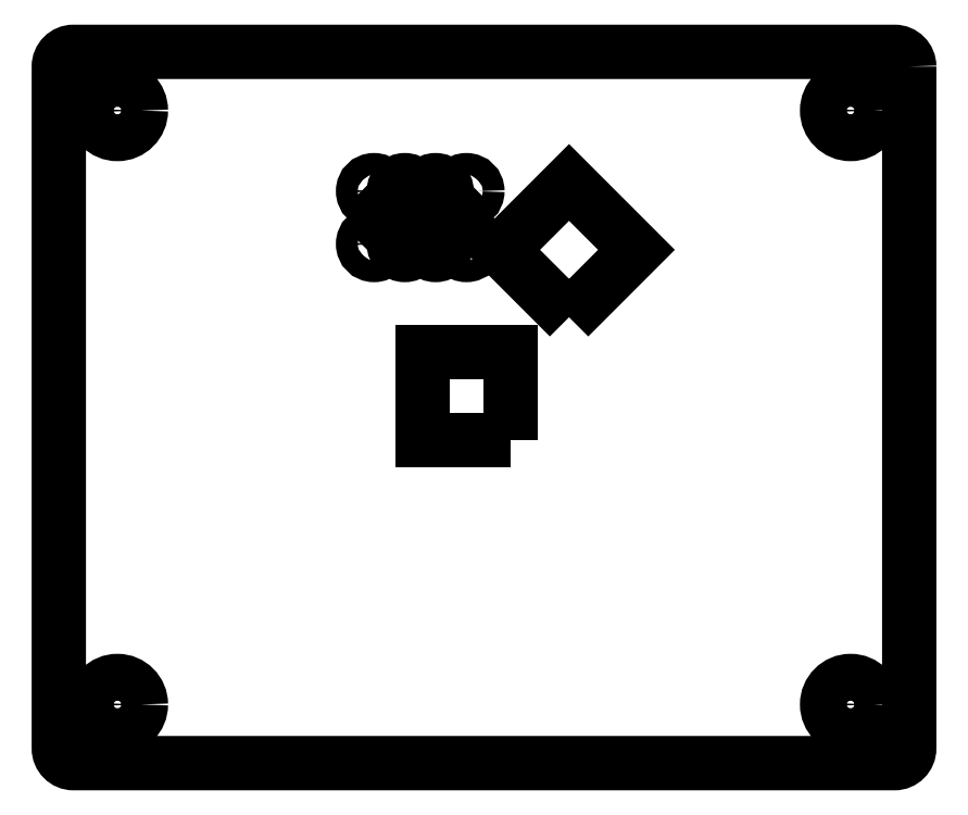
<metadata>
{"format":"dxf","ext":"dxf","renderer":"ezdxf+matplotlib","layout":"modelspace","background":"white","min_lineweight":24,"dpi":150}
</metadata>
<code>
0
SECTION
2
ENTITIES
0
CIRCLE
8
0
10
-1.2
20
14.75
30
0
40
0.75
210
0
220
-0
230
1
0
LWPOLYLINE
8
0
90
4
70
1
43
0
10
5.8
20
6.154
10
1.204
20
10.75
10
5.8
20
15.35
10
10.4
20
10.75
0
CIRCLE
8
0
10
25
20
20.25
30
0
40
1.6
210
0
220
-0
230
1
0
CIRCLE
8
0
10
-7.5
20
11.15
30
0
40
0.75
210
0
220
-0
230
1
0
CIRCLE
8
0
10
-25
20
20.25
30
0
40
1.6
210
0
220
-0
230
1
0
CIRCLE
8
0
10
-4.4
20
12.95
30
0
40
0.75
210
0
220
-0
230
1
0
CIRCLE
8
0
10
-5.4
20
14.75
30
0
40
0.75
210
0
220
-0
230
1
0
CIRCLE
8
0
10
-5.4
20
11.15
30
0
40
0.75
210
0
220
-0
230
1
0
CIRCLE
8
0
10
-7.5
20
14.75
30
0
40
0.75
210
0
220
-0
230
1
0
CIRCLE
8
0
10
-2.3
20
12.95
30
0
40
0.75
210
0
220
-0
230
1
0
CIRCLE
8
0
10
25
20
-20.25
30
0
40
1.6
210
0
220
-0
230
1
0
CIRCLE
8
0
10
-3.3
20
14.75
30
0
40
0.75
210
0
220
-0
230
1
0
LWPOLYLINE
8
0
90
4
70
1
43
0
10
1.8
20
-2.25
10
-4.2
20
-2.25
10
-4.2
20
3.75
10
1.8
20
3.75
0
CIRCLE
8
0
10
-3.3
20
11.15
30
0
40
0.75
210
0
220
-0
230
1
0
CIRCLE
8
0
10
-6.5
20
12.95
30
0
40
0.75
210
0
220
-0
230
1
0
CIRCLE
8
0
10
-1.2
20
11.15
30
0
40
0.75
210
0
220
-0
230
1
0
CIRCLE
8
0
10
-25
20
-20.25
30
0
40
1.6
210
0
220
-0
230
1
0
LWPOLYLINE
8
0
90
8
70
1
43
0
10
29
20
23.25
42
0.4142
10
28
20
24.25
10
-28
20
24.25
42
0.4142
10
-29
20
23.25
10
-29
20
-23.25
42
0.4142
10
-28
20
-24.25
10
28
20
-24.25
42
0.4142
10
29
20
-23.25
0
ENDSEC
0
EOF

</code>
